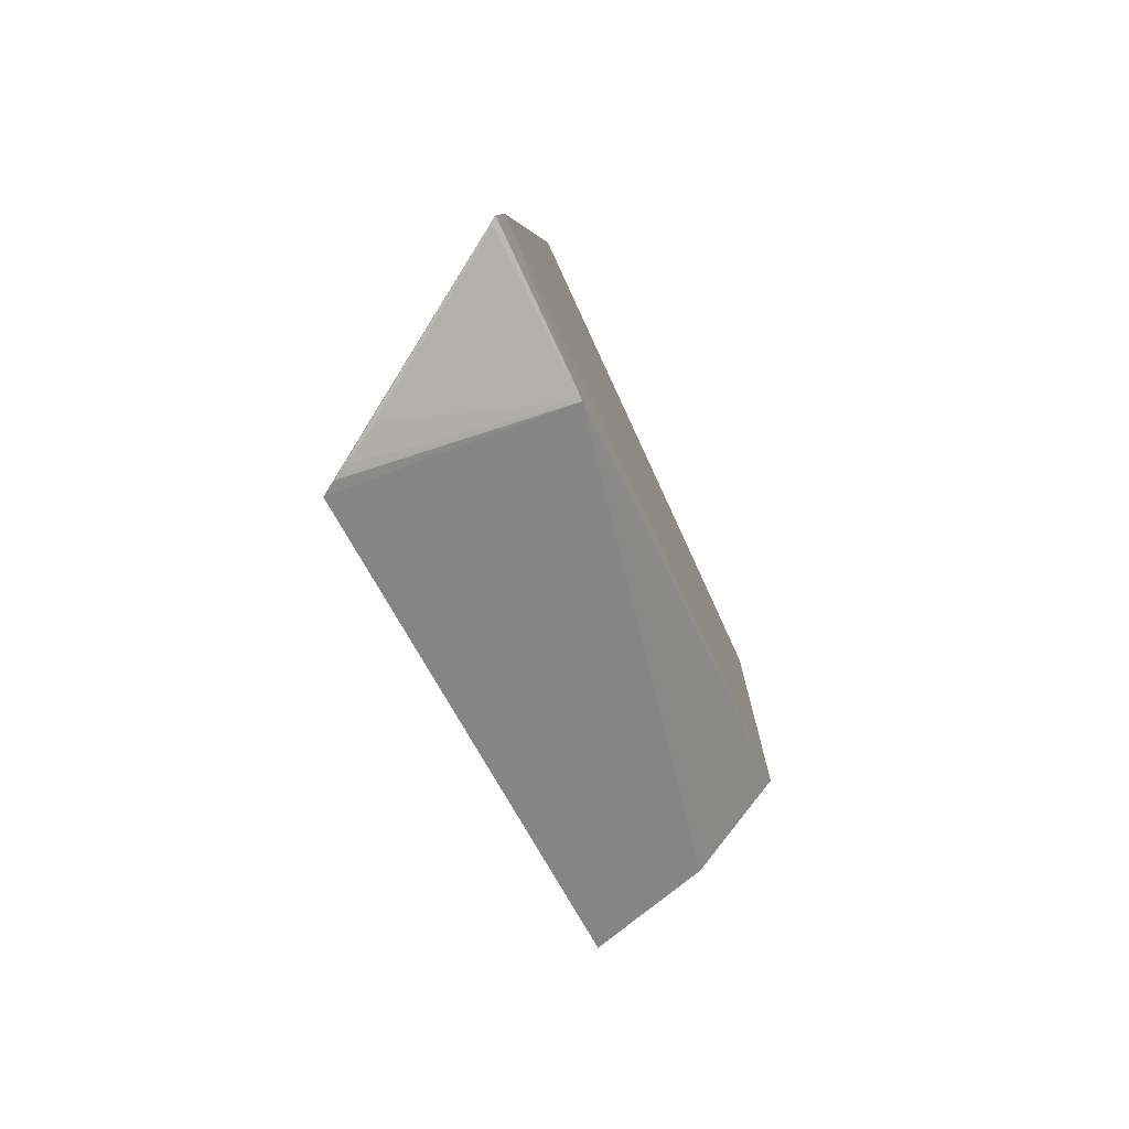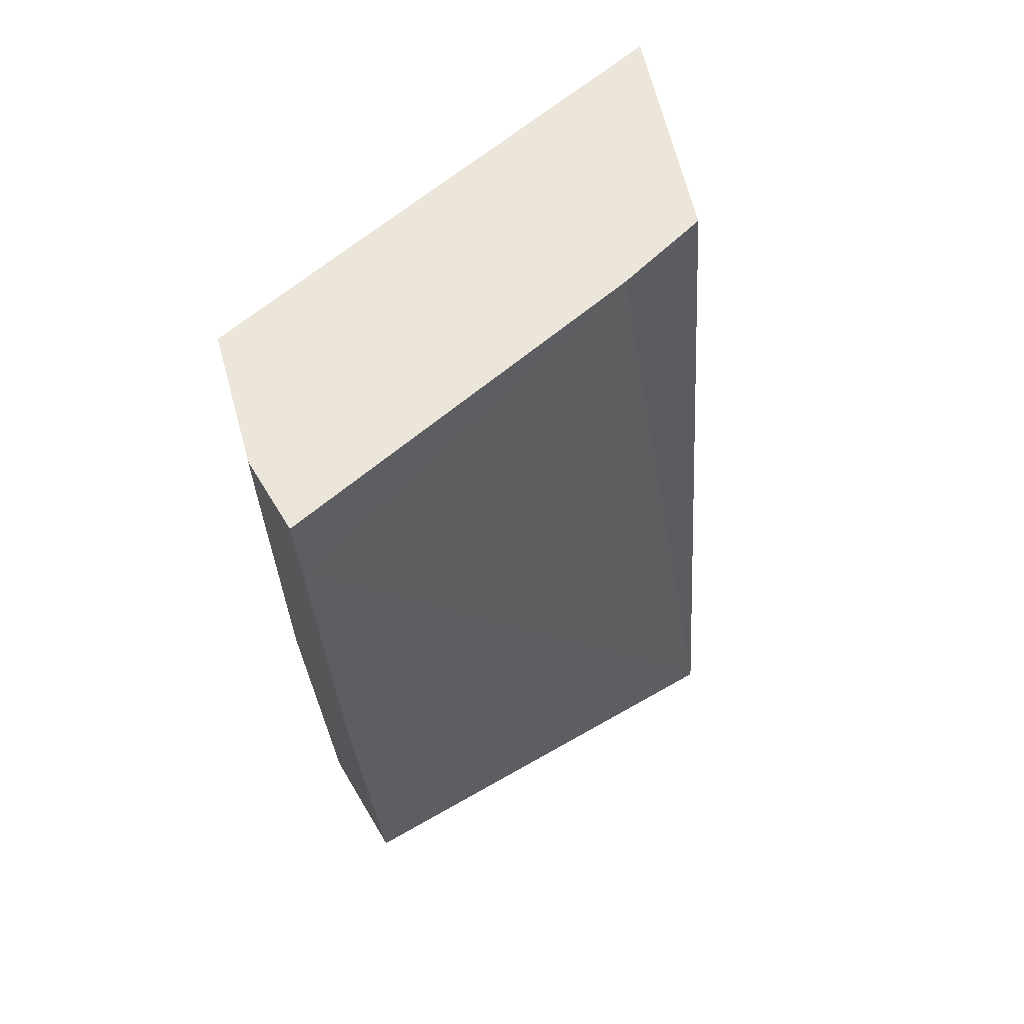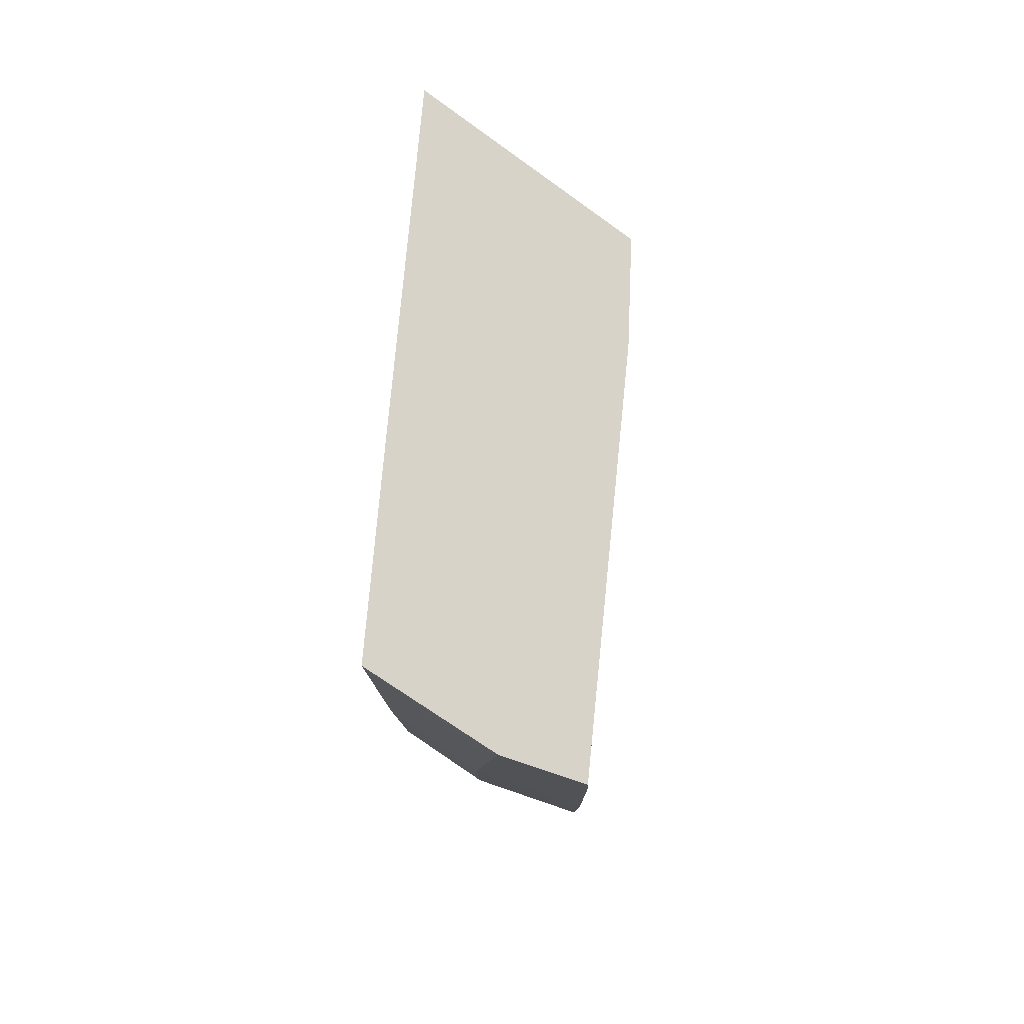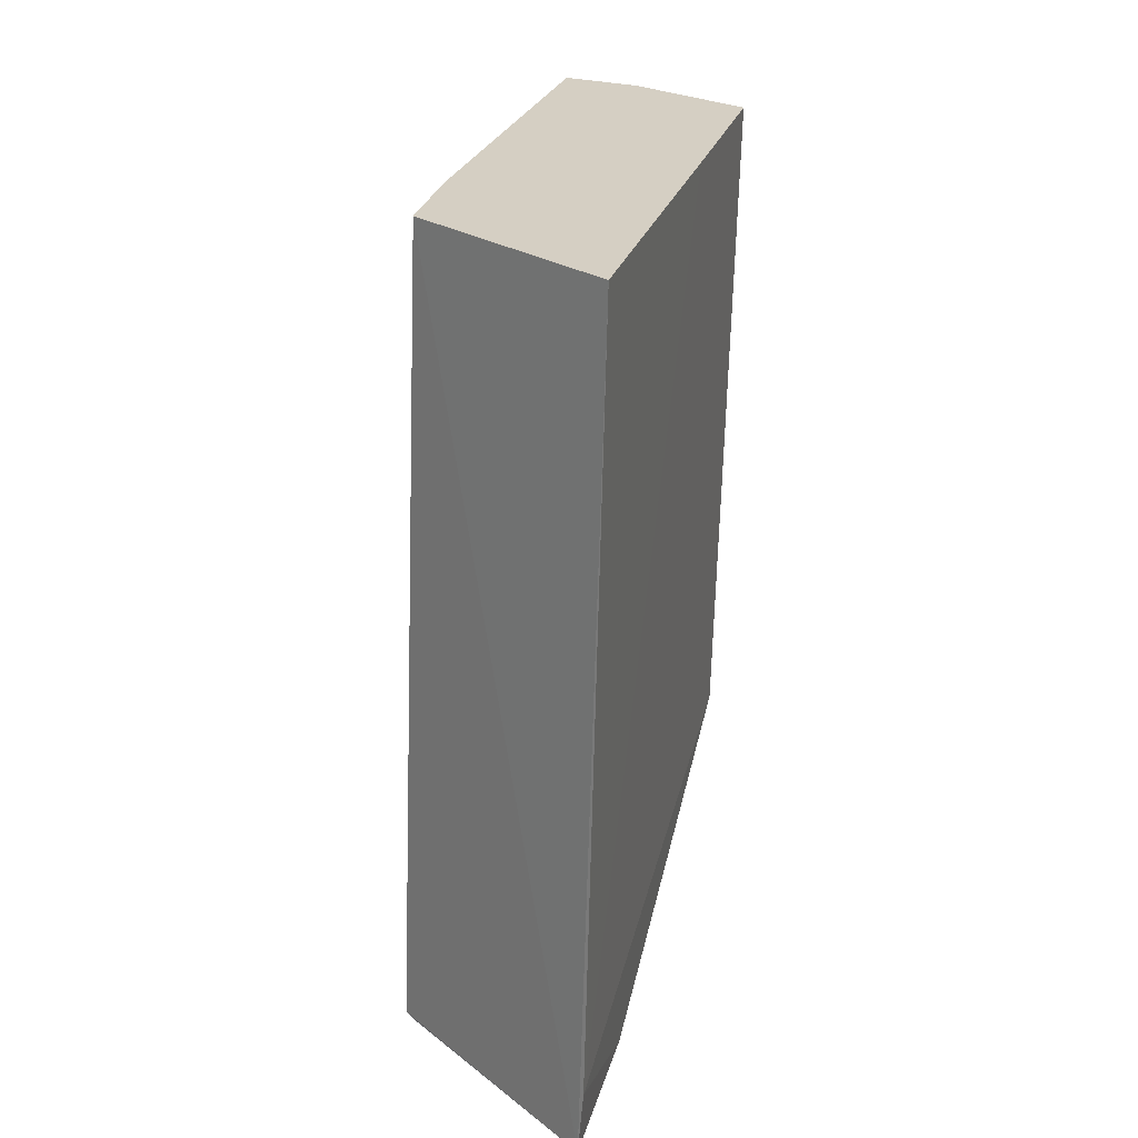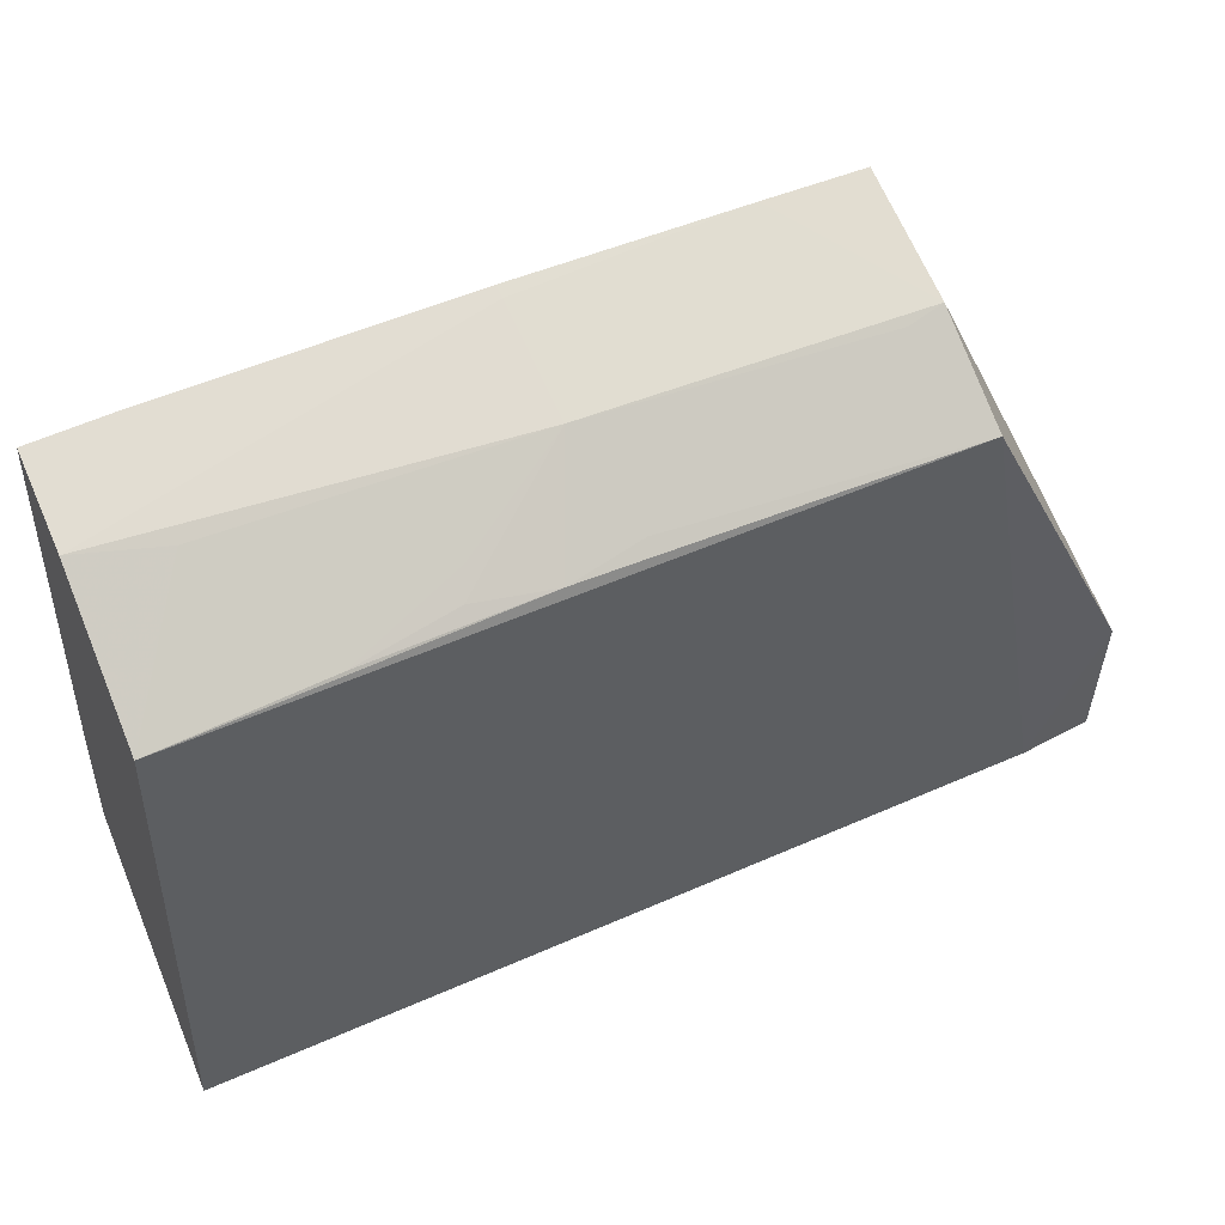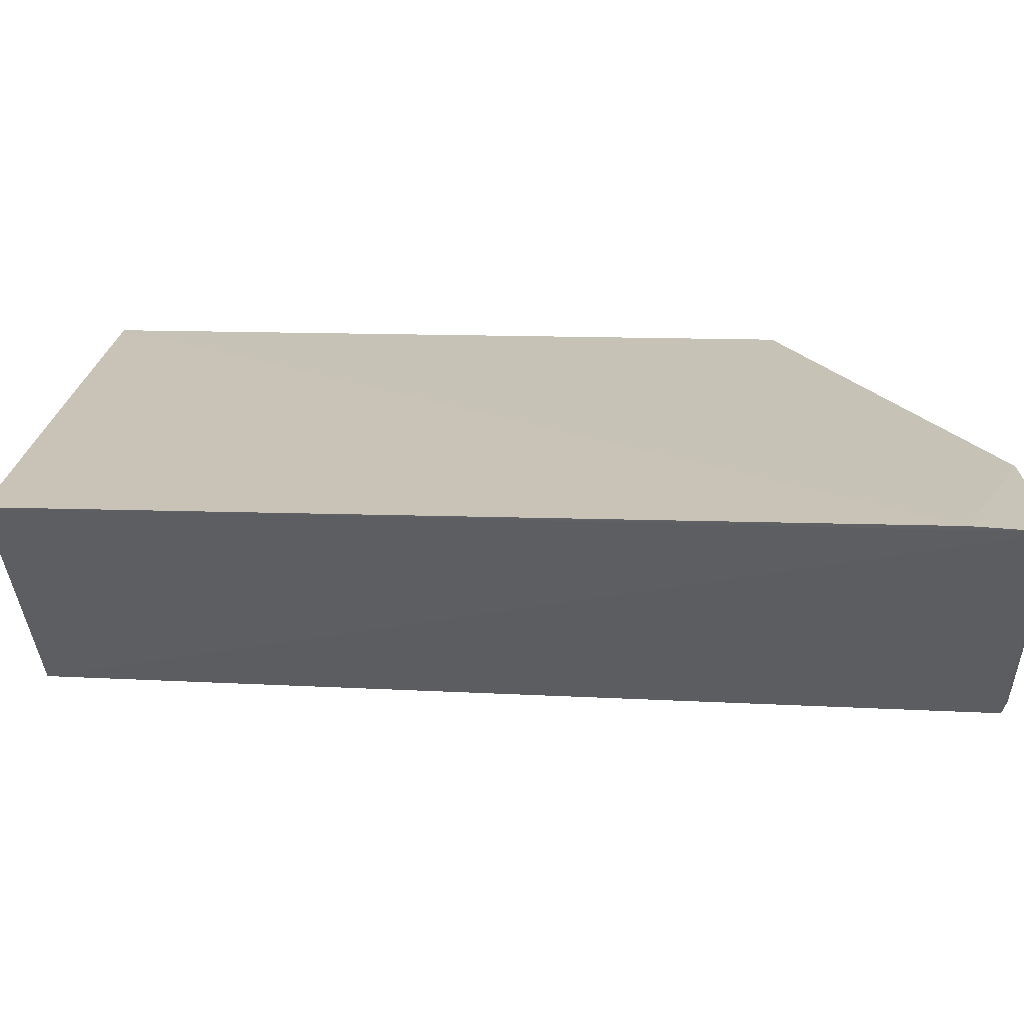
<metadata>
{"format":"obj","ext":"obj","renderer":"f3d","projection":"perspective","resolution":1024,"background":"white","views":[{"elev":-78.7,"azim":25.7,"up":"+Z"},{"elev":52.9,"azim":-132.3,"up":"+Z"},{"elev":73.8,"azim":-174.0,"up":"+Z"},{"elev":29.5,"azim":16.0,"up":"+Z"},{"elev":59.5,"azim":63.7,"up":"+Y"},{"elev":-69.6,"azim":90.6,"up":"+Y"}]}
</metadata>
<code>
v 0.04676 0.07924 0.1964
v 0.04715 0.05178 0.1979
v 0.04699 0.04815 0.1549
v 0.03583 0.05521 0.155
v 0.03641 0.0632 0.1969
v 0.03675 0.05807 0.1972
v 0.04674 0.07636 0.1631
v 0.0469 0.05623 0.1549
v 0.03626 0.0819 0.1783
v 0.04721 0.04835 0.1584
v 0.03726 0.0544 0.1549
v 0.03627 0.08019 0.1632
v 0.03635 0.08334 0.1959
v 0.04184 0.0806 0.1783
v 0.04692 0.06904 0.1969
v 0.04672 0.04844 0.1549
v 0.03656 0.05478 0.1549
v 0.04207 0.07887 0.1632
v 0.03626 0.08073 0.1678
v 0.03626 0.08307 0.1923
v 0.04652 0.07828 0.1807
v 0.04036 0.08247 0.196
v 0.03909 0.05338 0.1549
v 0.04243 0.07887 0.1649
v 0.03682 0.08178 0.1783
v 0.04594 0.07888 0.1842
v 0.04593 0.07827 0.1772
v 0.04654 0.07887 0.1888
v 0.04129 0.08179 0.1923
v 0.04478 0.07944 0.1836
f 6 3 2
f 6 4 3
f 6 5 4
f 10 7 1
f 10 2 3
f 10 8 7
f 10 3 8
f 12 8 4
f 15 10 1
f 15 2 10
f 15 6 2
f 16 8 3
f 16 3 11
f 17 11 3
f 17 3 4
f 17 4 8
f 17 8 11
f 18 7 8
f 18 8 12
f 19 12 4
f 19 4 9
f 19 18 12
f 20 13 9
f 20 9 4
f 20 4 5
f 20 5 13
f 21 1 7
f 22 13 5
f 22 5 6
f 22 15 1
f 22 6 15
f 22 9 13
f 23 16 11
f 23 11 8
f 23 8 16
f 24 18 14
f 24 7 18
f 25 14 18
f 25 22 14
f 25 9 22
f 25 19 9
f 25 18 19
f 26 21 14
f 27 21 7
f 27 14 21
f 27 24 14
f 27 7 24
f 28 1 21
f 28 21 26
f 29 14 22
f 29 22 1
f 30 26 14
f 30 14 29
f 30 28 26
f 30 29 1
f 30 1 28

</code>
